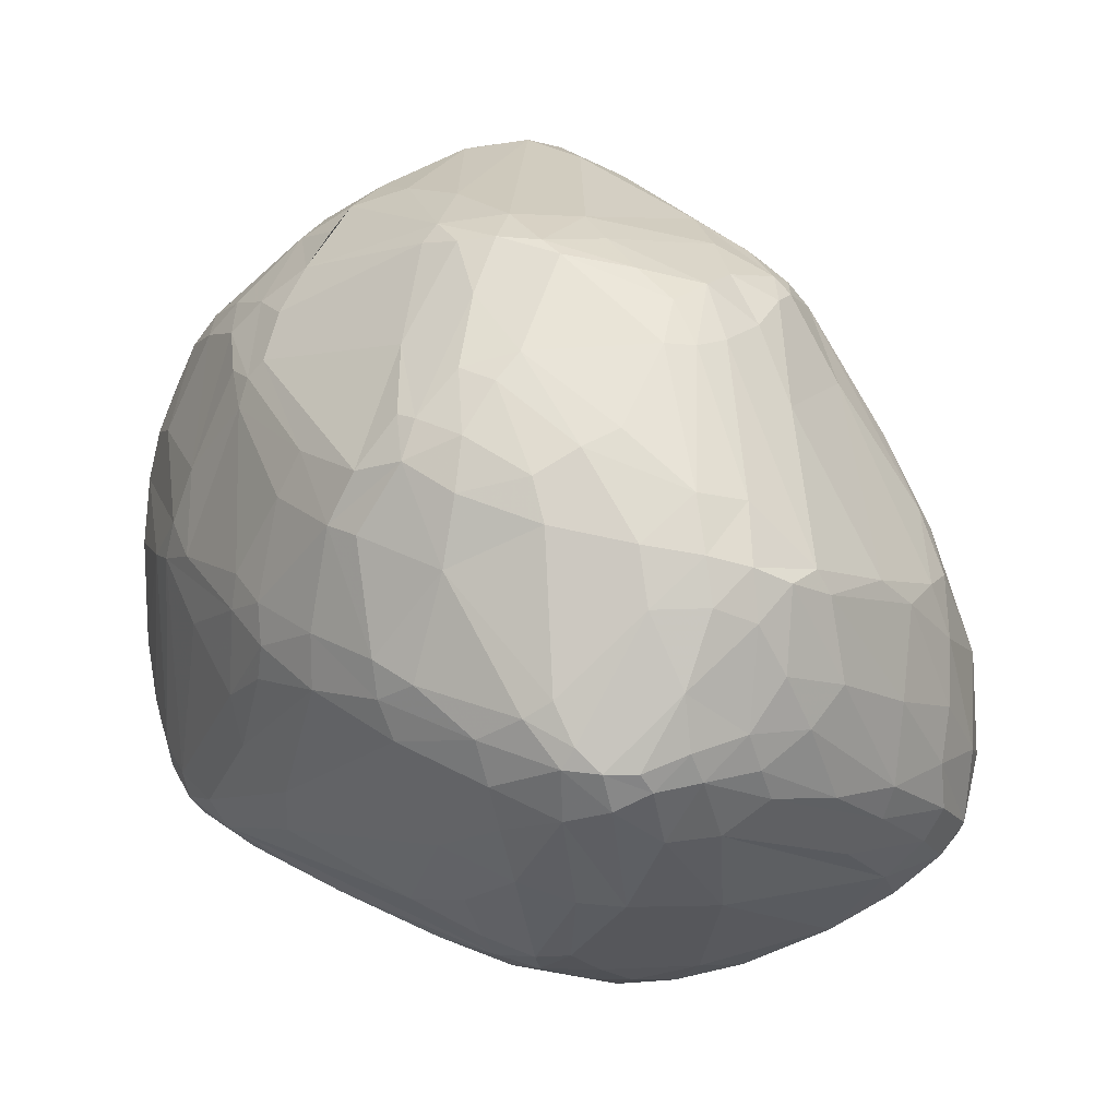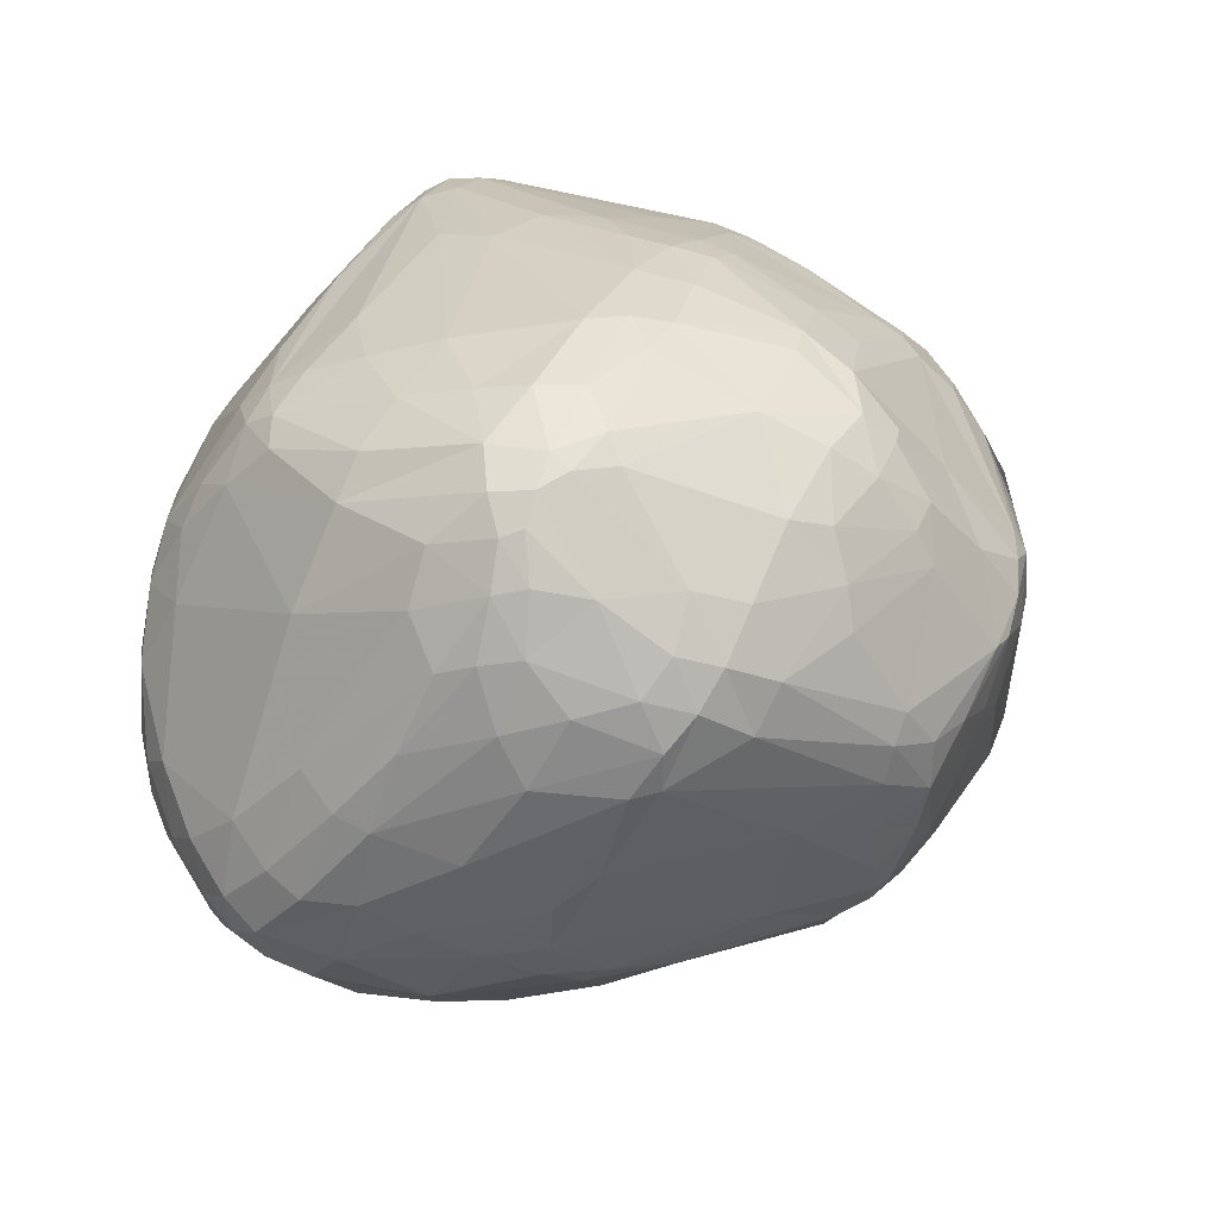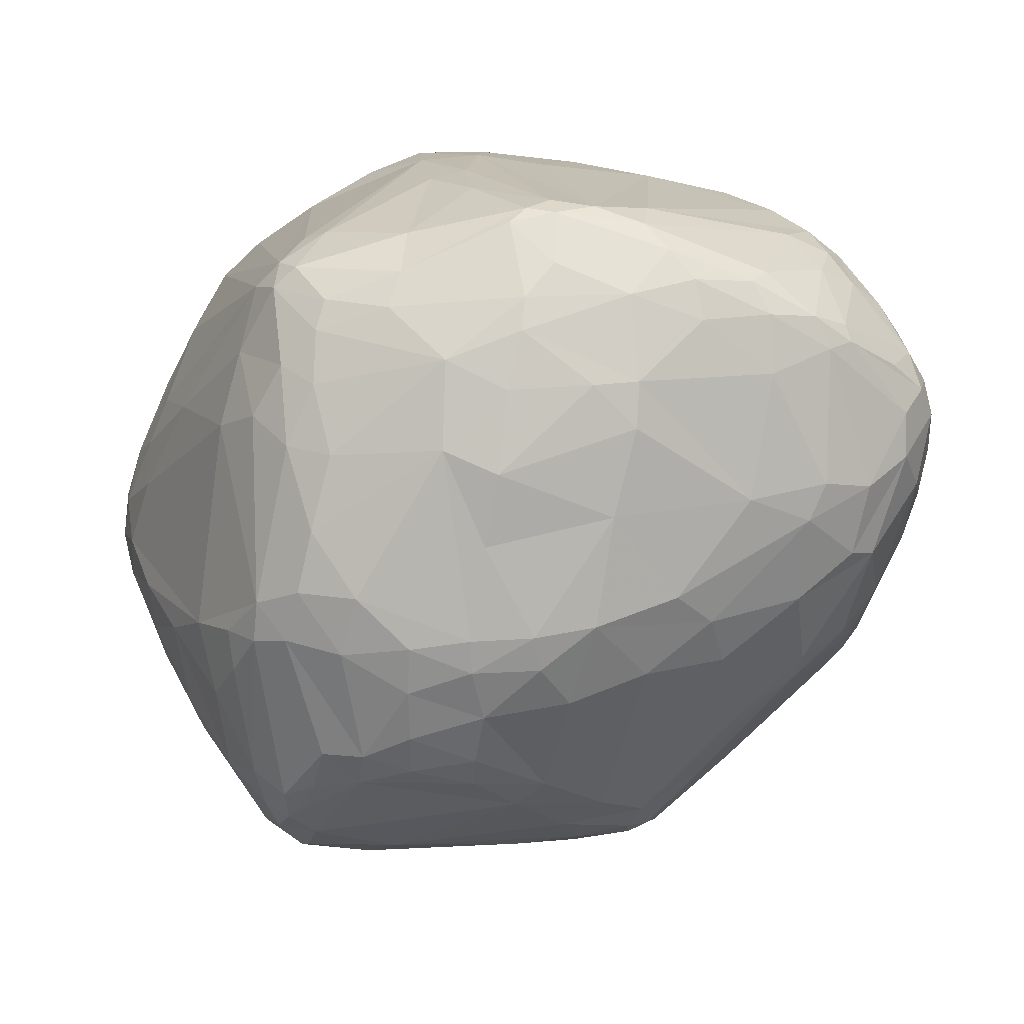
<metadata>
{"format":"obj","ext":"obj","renderer":"f3d","projection":"perspective","resolution":1024,"background":"white","views":[{"elev":31.8,"azim":-135.3,"up":"+Z"},{"elev":28.5,"azim":-70.4,"up":"+Y"},{"elev":-74.9,"azim":176.6,"up":"+Y"}]}
</metadata>
<code>
v 100.2 86.54 113
v 100.9 86.81 119.5
v 101.1 97.84 117
v 101.2 88.7 108.6
v 100.5 96.74 121.6
v 101.5 79.99 106.6
v 101.8 106.2 124.3
v 102.4 83.15 102.5
v 102.6 93.47 131.2
v 103.2 83.15 125
v 103.2 109.9 135.2
v 103.2 101.3 112.5
v 103.5 103.8 138.2
v 103.9 115.6 128
v 104.3 117.2 132.6
v 107.3 102.6 148.1
v 103 77.45 115.8
v 105.3 80.78 98.43
v 105.4 118.2 137.6
v 105.4 112.1 142.4
v 106 87.36 96.97
v 106.2 73.26 105.2
v 106.7 124.2 133.3
v 106.5 121 124.2
v 105.7 72.35 111
v 103.9 92.47 103.5
v 106.8 79.14 131.4
v 103.6 77.77 102.8
v 107.5 86.66 139.5
v 107.9 125.1 137.2
v 109.3 70.23 124
v 108.4 113.9 148.9
v 108.6 107.9 151.5
v 109.5 129.4 133.3
v 109.4 84.62 92.7
v 109.5 127.3 125.2
v 110.3 115.8 108.9
v 109.7 79.83 138.3
v 108.7 91.4 144.5
v 110.6 130.5 135.8
v 108.2 74.77 99.12
v 111.1 67.03 114
v 111.2 111.9 154.3
v 115 69.46 95.32
v 109.1 103.2 151.1
v 111.4 93.09 91.23
v 111.5 74.76 136.5
v 111.7 117.9 151.4
v 110.2 123.8 143.6
v 112.5 67.08 123.3
v 112.4 133 130.9
v 113.4 133.6 135.9
v 113.7 81.45 89.6
v 114.6 90.64 87.39
v 116.6 123.1 151.4
v 114.7 115.9 156
v 115.2 127.3 112.5
v 115.8 70.69 93.31
v 116.6 134.6 138.4
v 116.2 107.3 158.9
v 123.8 122.6 95.07
v 117 84.73 86.15
v 119.7 100.2 84.77
v 117.3 136.1 135.9
v 117.3 70.59 139.3
v 117.5 62.7 112.9
v 117.6 72.73 142.5
v 117.2 136 128.7
v 118.1 66.52 95.89
v 119.1 131.8 113.6
v 119.4 61.56 117.7
v 128.2 76.81 157.7
v 119.5 63.88 129.1
v 123.5 128.1 100.8
v 120.5 120.6 157
v 120.3 67.2 91.84
v 119.5 109 89.95
v 118.5 77.9 87.38
v 130.6 95.26 169.6
v 123.8 91.11 161.7
v 124.3 108.1 84.18
v 124.6 115.7 88.65
v 125 138.2 124.5
v 125.1 135.8 115.5
v 129.8 126.1 158
v 127.5 130.2 99.41
v 125.5 139.4 131
v 125.8 61.73 98.62
v 119.5 112.5 160.8
v 119 91.86 84.34
v 126.5 63.99 91.38
v 120.5 134.1 142.6
v 127.1 120.4 90.1
v 127.6 139.4 136.4
v 127.6 57.95 114.5
v 125.8 69.77 148.4
v 122.7 84.27 83.91
v 129 127.9 95.31
v 129 65.91 87.55
v 129.1 61.38 137.3
v 129.5 106.8 81.59
v 134.6 81.17 168.3
v 131 100.1 170.4
v 123.6 99.38 82.68
v 131.4 57.73 131
v 122.7 136.7 140.4
v 131.8 88.08 168.5
v 136.3 54.57 127
v 129.6 114 165.6
v 133.6 124.2 162
v 133.6 136 108.1
v 133.8 133 100.6
v 134.3 130.3 95.81
v 134.7 139 117.4
v 127 68.91 86.71
v 135.1 126.8 91.49
v 135.3 60.63 91.98
v 136.9 91.85 173.4
v 128.9 114 84.37
v 131.5 118.6 164.3
v 135.9 77.39 167.3
v 136.6 62.94 87.24
v 142.6 73.68 80.05
v 138.6 141.8 131.9
v 143.2 55.59 99.36
v 137.3 72.03 163.2
v 137.8 112.7 80.96
v 137.8 134.3 152.1
v 138.6 85.62 171.9
v 133.1 103.3 171.2
v 138.5 77.54 168.9
v 139.2 74.07 166.7
v 139.5 56.22 138.2
v 136.6 140.4 140
v 139.9 130.2 159.6
v 136.6 98.06 173.7
v 140.1 64.92 83.92
v 143.9 115.8 170.8
v 140.9 105 79.62
v 141.3 141.8 136.4
v 142.5 97.96 175.7
v 142.8 126.2 164.4
v 142.9 140.9 140.8
v 143.2 54.25 105.1
v 143.3 66.31 160.3
v 143.4 67.73 81.19
v 143.7 120 168.7
v 146.6 51.23 130.6
v 145.3 52.65 116.4
v 145.4 129.9 91.88
v 145.9 80.43 171.8
v 146.1 73.81 168.6
v 144.8 59.77 89.09
v 147.6 131.3 161.1
v 144.9 118.8 82.51
v 148.2 68.59 164.8
v 148.5 121.3 169
v 149 104.2 177.5
v 149 54.4 99.91
v 152.2 119.3 81.72
v 156.1 99.37 78.23
v 149.2 53.51 141.8
v 149.4 95.9 176.5
v 149.7 136.7 152.6
v 149.8 68.72 79.53
v 151.5 59.61 155.4
v 152 142.6 132.9
v 152.3 104 178.1
v 152 127.8 164.2
v 149.1 127.6 164.6
v 153.4 50.48 136.5
v 153.4 141.2 139.7
v 153.9 113.6 173.9
v 154.3 74.78 170.6
v 154.5 136.9 152
v 154.6 61.01 85.84
v 154.8 66.04 80.2
v 151.3 113.4 79.25
v 155.3 93.47 176.7
v 143.6 136 102.7
v 154.4 49.7 132
v 157 106.8 177.9
v 160.2 50.52 111.2
v 159.7 53.27 101
v 155.5 69.76 79.18
v 160.2 51.42 143.7
v 160.3 141 112.8
v 160.6 133 92.41
v 161 54.21 150.7
v 161 109.4 176.9
v 161.3 50.12 120.6
v 158.6 120.9 168.2
v 162.1 49.28 137
v 158.2 58.06 89.94
v 162.3 141.8 133.9
v 162.7 139.3 104.8
v 163 142 128.9
v 155.1 61.72 159.4
v 158.3 55.75 93.76
v 153.5 133.3 158.3
v 160.5 65.44 81.68
v 164.2 140.2 138.6
v 158.5 66.99 80.02
v 177.5 137.7 96.31
v 164.6 114.1 78.63
v 165.2 104 78
v 166.1 110.4 175.3
v 166.8 90.64 78.57
v 160.9 56.76 154.9
v 174.1 63.75 88.56
v 162.4 48.95 132.7
v 168.1 141.2 116
v 165.7 79.47 79.49
v 168.9 125.2 84.61
v 167.6 54.92 97.92
v 169.2 54.29 152.7
v 160.5 101.2 177.9
v 169.5 51.97 147.4
v 164.9 131.9 155.9
v 170.1 50.14 140.5
v 170.1 139.8 134.7
v 170.2 49.15 134.3
v 170.6 138.4 139
v 180.1 124.5 159.6
v 170 141.1 122.7
v 175.3 60.67 92.72
v 171.3 69.89 169.8
v 166.3 107.6 176.8
v 173 119.9 81.14
v 167.3 51.76 108.8
v 166 134.9 150.3
v 173.3 103.2 79.06
v 173.6 69.95 84.55
v 173.9 113.5 79.24
v 175 135.4 93.16
v 175 74.2 172.6
v 171.5 88.86 79.88
v 175.5 53.61 150.8
v 184.4 74.44 172.3
v 176 56.04 155.3
v 177.2 49.98 128.3
v 178.8 50.74 136.1
v 179.2 138.9 100.5
v 187.4 103 170.9
v 183.6 63.55 92.73
v 172.1 98.92 176.2
v 181.4 137.5 126.4
v 181.1 128.1 154
v 180.8 112 82.34
v 181 55.2 151.3
v 181.5 54.68 111
v 185.6 62.79 163.4
v 182 98.21 173.6
v 182 64.79 166.2
v 182.1 58.05 157.1
v 182.1 120.5 84.2
v 182.1 132.4 90.46
v 182.6 119.6 163.5
v 183.2 69.39 170.1
v 183.4 52.88 120.6
v 183.8 113.9 167.3
v 184.2 58.55 102.8
v 184.3 136 94
v 184.4 61.58 96.39
v 184.7 135.2 134
v 184.7 52.08 128.5
v 181.6 126 157.2
v 185.2 108.4 169.9
v 187.9 68.8 89.66
v 185.7 137.4 96.78
v 186.2 60.75 159.5
v 186.2 53.01 135.3
v 184.7 77.06 86.17
v 186 124.8 156.1
v 187.2 66.97 166.5
v 187.2 57.33 110.8
v 191.4 133.6 130
v 187.6 79.23 87.55
v 187.7 132.7 92.11
v 188.4 117.7 162.3
v 188.6 78.98 171.5
v 188.7 61.97 101.3
v 188.9 65.19 162.7
v 189.5 95.91 170.9
v 189.6 117.7 88.63
v 186.3 137.8 100.7
v 188.1 82.44 172.4
v 190.2 134.5 95.04
v 190.2 55.76 131.3
v 190.4 56.05 136.6
v 190.6 68.61 92.51
v 191.6 135.5 97.82
v 190.5 63.67 157.5
v 192.2 62.81 108.3
v 189.5 74.21 168.7
v 192.8 107 166.1
v 190.3 72.65 89.83
v 191.3 120.5 157.8
v 193.4 60.74 142.3
v 194.1 101.7 166.6
v 194.2 94.28 166.8
v 194.3 60.81 136.9
v 192.3 135.6 101.2
v 194.9 70.64 101.7
v 189 130.1 143
v 193.4 74.12 93.48
v 195.9 131.7 97.03
v 194.6 70.87 159.4
v 196 115.6 158.8
v 190.7 132.5 135.3
v 197.6 132.4 100.2
v 197.7 121.1 95.14
v 198 127.1 96.28
v 196.3 66.45 147.6
v 202.9 122.8 100.7
v 196 131.8 127.9
v 198.3 132.5 103.9
v 199.1 68.43 138.6
v 203.4 90.66 154.9
v 199.3 118 153.8
v 199.4 80.26 157.8
v 206.4 114.5 107.7
v 201.2 78.42 153
v 197 68.85 111.3
v 202.8 123.4 140.4
v 203.7 129.1 109.5
v 203.5 76.86 142.2
v 203.6 113.4 153.5
v 203.8 84.45 112.7
v 201.6 128.2 100.7
v 208.3 100.5 115.6
v 208.7 110.5 148.6
v 206.2 88.98 150.2
v 206.2 122.8 107
v 206.3 115.3 148.9
v 206.6 126.2 122.7
v 207.2 86.18 145.4
v 208.5 105.5 149.5
v 208.5 86.39 139.2
v 210.7 97.01 144.6
v 208.9 120.3 136.6
v 208.2 124.9 114.9
v 209.5 91.16 125.8
v 209.9 122 129.6
v 210.3 98.43 121.5
v 210.3 116.1 116.4
v 210.7 112.3 144.6
v 209.9 123.5 120.1
v 211.3 105.6 144.9
v 212 115 139.6
v 212.1 95.79 140.5
v 212.1 94.43 135.2
v 212.6 118.4 128.8
v 212.7 117.1 134.3
v 213 115.2 125.4
v 213.1 109.7 140.6
v 213.2 108.6 125.3
v 213.7 101.2 131
v 214 112.8 136.7
v 214.3 102.3 136.5
v 214.4 113.3 132.7
v 214.8 108.2 132
g foo
f 253 244 228
f 261 228 244
f 3 5 7
f 1 3 4
f 2 5 1
f 5 3 1
f 295 281 239
f 281 287 239
f 41 58 44
f 18 58 41
f 187 196 114
f 53 35 54
f 18 53 58
f 53 18 35
f 45 16 39
f 103 79 118
f 107 118 79
f 42 25 22
f 107 80 102
f 79 80 107
f 45 79 60
f 80 79 45
f 342 334 330
f 346 342 355
f 334 346 322
f 334 342 346
f 348 355 342
f 56 75 55
f 89 56 60
f 75 89 120
f 56 89 75
f 55 48 56
f 32 43 48
f 60 56 43
f 48 43 56
f 44 22 28
f 44 28 41
f 46 63 54
f 63 46 77
f 78 97 115
f 74 98 61
f 98 74 86
f 74 70 86
f 57 74 61
f 70 74 57
f 234 229 256
f 205 234 206
f 229 205 160
f 229 234 205
f 115 97 146
f 155 160 178
f 178 139 127
f 127 119 155
f 178 127 155
f 141 163 168
f 217 168 179
f 179 168 163
f 141 168 158
f 173 157 138
f 142 147 157
f 147 138 157
f 290 289 302
f 229 214 235
f 214 229 160
f 327 314 318
f 352 358 360
f 358 343 345
f 358 352 343
f 224 207 258
f 261 258 207
f 194 199 153
f 215 230 184
f 230 215 251
f 338 300 301
f 65 73 100
f 71 105 73
f 133 100 105
f 105 100 73
f 77 82 81
f 77 61 82
f 69 88 66
f 42 22 69
f 69 66 42
f 78 76 58
f 76 115 99
f 76 78 115
f 69 22 44
f 117 122 153
f 91 117 88
f 122 91 99
f 122 117 91
f 69 44 76
f 76 99 91
f 91 88 69
f 76 91 69
f 76 44 58
f 46 54 35
f 35 18 21
f 21 46 35
f 62 53 54
f 78 62 97
f 53 78 58
f 78 53 62
f 6 22 25
f 6 17 2
f 17 6 25
f 62 54 90
f 90 97 62
f 213 237 233
f 210 203 233
f 203 210 201
f 213 233 203
f 153 137 177
f 137 122 99
f 153 122 137
f 123 146 97
f 97 90 123
f 226 194 201
f 194 226 215
f 153 177 176
f 153 176 194
f 146 177 137
f 137 99 115
f 146 137 115
f 117 153 125
f 125 88 117
f 148 108 149
f 148 149 181
f 71 66 95
f 95 149 108
f 71 95 108
f 27 17 31
f 25 31 17
f 95 66 88
f 125 95 88
f 95 144 149
f 95 125 144
f 108 105 71
f 105 148 133
f 105 108 148
f 27 10 17
f 2 17 10
f 26 46 21
f 21 18 8
f 8 4 26
f 26 21 8
f 63 77 81
f 51 57 36
f 36 23 34
f 36 34 51
f 6 28 22
f 8 6 4
f 28 8 18
f 6 8 28
f 28 18 41
f 23 19 30
f 19 15 11
f 23 15 19
f 31 47 27
f 47 31 65
f 1 6 2
f 1 4 6
f 25 42 50
f 66 71 42
f 71 50 42
f 25 50 31
f 67 38 47
f 27 47 38
f 47 65 67
f 31 73 65
f 73 50 71
f 73 31 50
f 72 126 121
f 156 132 126
f 132 121 126
f 126 145 156
f 132 131 121
f 152 132 156
f 132 152 131
f 238 240 216
f 209 216 240
f 72 121 102
f 246 217 239
f 38 72 39
f 80 39 72
f 126 96 145
f 67 126 72
f 67 96 126
f 107 102 129
f 121 131 102
f 131 129 102
f 65 96 67
f 145 96 133
f 65 100 96
f 133 96 100
f 38 67 72
f 131 151 129
f 72 102 80
f 129 118 107
f 118 129 151
f 141 136 118
f 103 118 136
f 130 89 103
f 89 109 120
f 89 130 109
f 103 136 130
f 163 118 151
f 118 163 141
f 33 16 45
f 27 38 29
f 38 39 29
f 39 16 29
f 15 7 11
f 15 23 14
f 14 7 15
f 45 39 80
f 14 24 12
f 12 4 3
f 3 7 14
f 14 12 3
f 11 13 20
f 16 33 13
f 32 20 33
f 20 13 33
f 16 13 9
f 11 5 13
f 2 9 5
f 13 5 9
f 9 29 16
f 10 9 2
f 29 10 27
f 9 10 29
f 103 89 60
f 60 43 45
f 32 33 43
f 43 33 45
f 268 244 296
f 268 261 244
f 130 136 158
f 141 158 136
f 110 147 142
f 110 120 147
f 182 168 217
f 158 182 173
f 168 182 158
f 79 103 60
f 128 85 135
f 120 110 85
f 142 135 110
f 135 85 110
f 267 248 219
f 138 109 130
f 109 138 120
f 82 119 81
f 93 82 61
f 82 93 119
f 138 147 120
f 55 75 85
f 120 85 75
f 246 228 217
f 228 246 253
f 55 85 92
f 128 92 85
f 87 124 83
f 94 124 87
f 49 55 52
f 94 140 124
f 172 167 140
f 140 167 124
f 128 143 134
f 143 175 172
f 164 143 128
f 143 164 175
f 134 140 94
f 140 143 172
f 140 134 143
f 106 92 128
f 106 134 94
f 134 106 128
f 52 64 51
f 68 51 64
f 87 64 94
f 87 83 68
f 64 87 68
f 52 55 59
f 59 55 92
f 52 40 49
f 30 49 40
f 48 49 32
f 49 48 55
f 94 64 106
f 52 59 64
f 92 106 59
f 64 59 106
f 32 19 20
f 11 20 19
f 49 19 32
f 19 49 30
f 30 34 23
f 30 40 34
f 51 34 52
f 40 52 34
f 24 23 36
f 57 61 37
f 37 24 36
f 37 36 57
f 90 54 63
f 63 81 104
f 63 104 90
f 51 68 57
f 84 68 83
f 70 84 86
f 68 70 57
f 84 70 68
f 98 93 61
f 26 37 46
f 37 26 24
f 37 61 77
f 77 46 37
f 26 4 12
f 12 24 26
f 11 7 5
f 24 14 23
f 161 139 178
f 178 206 161
f 104 81 101
f 101 139 104
f 123 139 165
f 104 123 90
f 123 104 139
f 161 165 139
f 119 101 81
f 101 127 139
f 119 127 101
f 180 114 196
f 195 221 225
f 202 195 172
f 221 202 223
f 195 202 221
f 113 98 86
f 112 113 86
f 155 119 116
f 116 150 155
f 116 119 93
f 93 98 116
f 113 116 98
f 116 113 150
f 114 83 124
f 124 167 187
f 114 124 187
f 114 84 83
f 84 111 86
f 114 111 84
f 112 86 111
f 111 114 180
f 180 113 112
f 180 112 111
f 310 325 344
f 335 341 325
f 325 341 344
f 225 197 195
f 172 195 167
f 195 197 167
f 225 247 286
f 221 247 225
f 277 221 265
f 247 221 277
f 265 221 223
f 160 155 150
f 225 286 212
f 212 167 197
f 197 225 212
f 178 160 205
f 205 206 178
f 317 326 330
f 161 206 165
f 337 351 340
f 349 340 360
f 360 340 351
f 229 279 256
f 257 229 235
f 279 229 257
f 204 188 113
f 235 188 204
f 307 330 313
f 311 307 292
f 311 330 307
f 232 206 234
f 234 256 249
f 249 232 234
f 160 150 188
f 188 235 214
f 160 188 214
f 263 288 279
f 270 263 204
f 288 270 292
f 288 263 270
f 263 279 257
f 235 204 263
f 235 263 257
f 204 113 180
f 180 196 204
f 187 243 196
f 212 187 167
f 243 212 286
f 243 187 212
f 279 313 256
f 313 279 307
f 315 334 322
f 330 315 313
f 330 334 315
f 313 285 256
f 285 313 312
f 285 232 249
f 249 256 285
f 286 303 292
f 307 279 288
f 288 292 307
f 150 113 188
f 270 204 243
f 286 292 270
f 286 270 243
f 243 204 196
f 317 330 311
f 311 292 303
f 311 303 317
f 312 313 315
f 342 330 326
f 326 348 342
f 175 154 200
f 154 164 128
f 164 154 175
f 316 336 326
f 344 316 310
f 344 336 316
f 274 305 248
f 305 274 298
f 310 277 265
f 310 316 277
f 317 316 326
f 317 303 316
f 303 277 316
f 303 286 277
f 348 336 344
f 336 348 326
f 286 247 277
f 154 135 142
f 135 154 128
f 154 169 200
f 170 154 142
f 154 170 169
f 219 224 267
f 248 231 219
f 248 223 231
f 223 202 231
f 231 202 175
f 172 175 202
f 231 175 219
f 200 219 175
f 265 223 248
f 298 267 280
f 274 267 298
f 267 258 280
f 224 258 267
f 248 305 265
f 310 265 305
f 359 354 350
f 344 341 354
f 335 350 341
f 350 354 341
f 331 357 345
f 357 331 322
f 267 274 248
f 258 261 280
f 192 224 200
f 224 192 207
f 280 261 296
f 296 261 268
f 224 219 200
f 261 207 228
f 182 190 173
f 228 182 217
f 228 190 182
f 157 170 142
f 170 157 173
f 192 170 173
f 169 192 200
f 192 169 170
f 130 158 138
f 173 138 158
f 190 192 173
f 207 190 228
f 190 207 192
f 319 338 301
f 344 353 348
f 348 353 355
f 360 356 349
f 360 359 356
f 344 354 353
f 359 361 354
f 353 361 355
f 354 361 353
f 335 347 350
f 349 356 347
f 359 350 356
f 356 350 347
f 346 355 357
f 357 322 346
f 280 309 298
f 328 320 309
f 309 320 298
f 296 309 280
f 296 328 309
f 300 328 296
f 332 300 338
f 300 332 328
f 328 335 320
f 305 325 310
f 320 305 298
f 325 320 335
f 325 305 320
f 332 335 328
f 347 332 349
f 347 335 332
f 349 332 338
f 362 355 361
f 362 359 360
f 362 361 359
f 357 358 345
f 362 357 355
f 358 362 360
f 357 362 358
f 339 351 337
f 351 352 360
f 351 339 352
f 290 302 299
f 318 314 302
f 314 299 302
f 319 333 340
f 337 340 333
f 321 295 308
f 174 151 131
f 340 338 319
f 338 340 349
f 179 163 151
f 308 283 293
f 252 271 283
f 271 293 283
f 253 287 284
f 301 284 287
f 284 244 253
f 300 284 301
f 244 300 296
f 244 284 300
f 287 281 301
f 321 281 295
f 281 319 301
f 281 321 319
f 253 246 287
f 239 287 246
f 217 179 239
f 259 236 227
f 239 259 295
f 239 236 259
f 239 179 236
f 151 174 179
f 227 236 174
f 174 236 179
f 318 352 339
f 327 339 337
f 327 318 339
f 255 252 240
f 252 255 271
f 250 240 238
f 255 250 271
f 240 250 255
f 252 275 254
f 295 259 275
f 227 254 259
f 254 275 259
f 252 254 240
f 295 283 308
f 283 275 252
f 295 275 283
f 227 152 156
f 152 174 131
f 152 227 174
f 156 198 227
f 240 254 198
f 254 227 198
f 271 272 290
f 209 198 166
f 156 145 198
f 166 198 145
f 198 209 240
f 220 218 186
f 238 220 242
f 238 218 220
f 186 171 193
f 148 181 171
f 211 193 181
f 193 171 181
f 186 162 171
f 133 148 162
f 171 162 148
f 166 189 209
f 189 166 186
f 166 162 186
f 133 166 145
f 133 162 166
f 238 216 218
f 209 189 216
f 186 218 189
f 189 218 216
f 211 230 241
f 222 241 242
f 241 222 211
f 186 193 220
f 211 222 193
f 242 220 222
f 220 193 222
f 314 308 293
f 271 290 293
f 314 293 299
f 293 290 299
f 241 266 242
f 241 230 260
f 260 289 266
f 266 241 260
f 337 323 327
f 314 327 308
f 323 308 327
f 337 333 323
f 319 321 333
f 308 323 321
f 321 323 333
f 272 238 242
f 250 272 271
f 250 238 272
f 302 289 318
f 297 285 312
f 285 278 232
f 278 285 297
f 266 272 242
f 272 289 290
f 272 266 289
f 264 215 226
f 181 149 191
f 191 230 211
f 211 181 191
f 251 215 262
f 191 183 230
f 183 191 149
f 203 185 213
f 318 289 324
f 324 352 318
f 176 201 194
f 199 125 153
f 159 199 184
f 125 199 159
f 159 184 183
f 183 149 144
f 144 125 159
f 183 144 159
f 230 183 184
f 215 184 199
f 194 215 199
f 177 203 201
f 176 177 201
f 185 208 213
f 206 185 165
f 206 208 185
f 208 206 232
f 237 213 208
f 232 237 208
f 177 185 203
f 185 177 165
f 165 177 146
f 123 165 146
f 291 306 304
f 297 291 269
f 297 306 291
f 324 304 329
f 329 345 343
f 343 352 324
f 324 329 343
f 278 273 232
f 273 237 232
f 237 273 233
f 245 226 210
f 273 297 269
f 278 297 273
f 260 276 289
f 251 260 230
f 276 251 262
f 276 260 251
f 297 312 315
f 315 322 306
f 315 306 297
f 264 226 245
f 264 262 215
f 331 345 329
f 329 304 306
f 306 322 331
f 329 306 331
f 226 201 210
f 294 304 324
f 324 289 294
f 294 282 304
f 276 294 289
f 282 276 262
f 294 276 282
f 210 269 245
f 269 210 233
f 269 233 273
f 291 304 282
f 282 262 264
f 264 245 291
f 264 291 282
f 291 245 269
g

</code>
